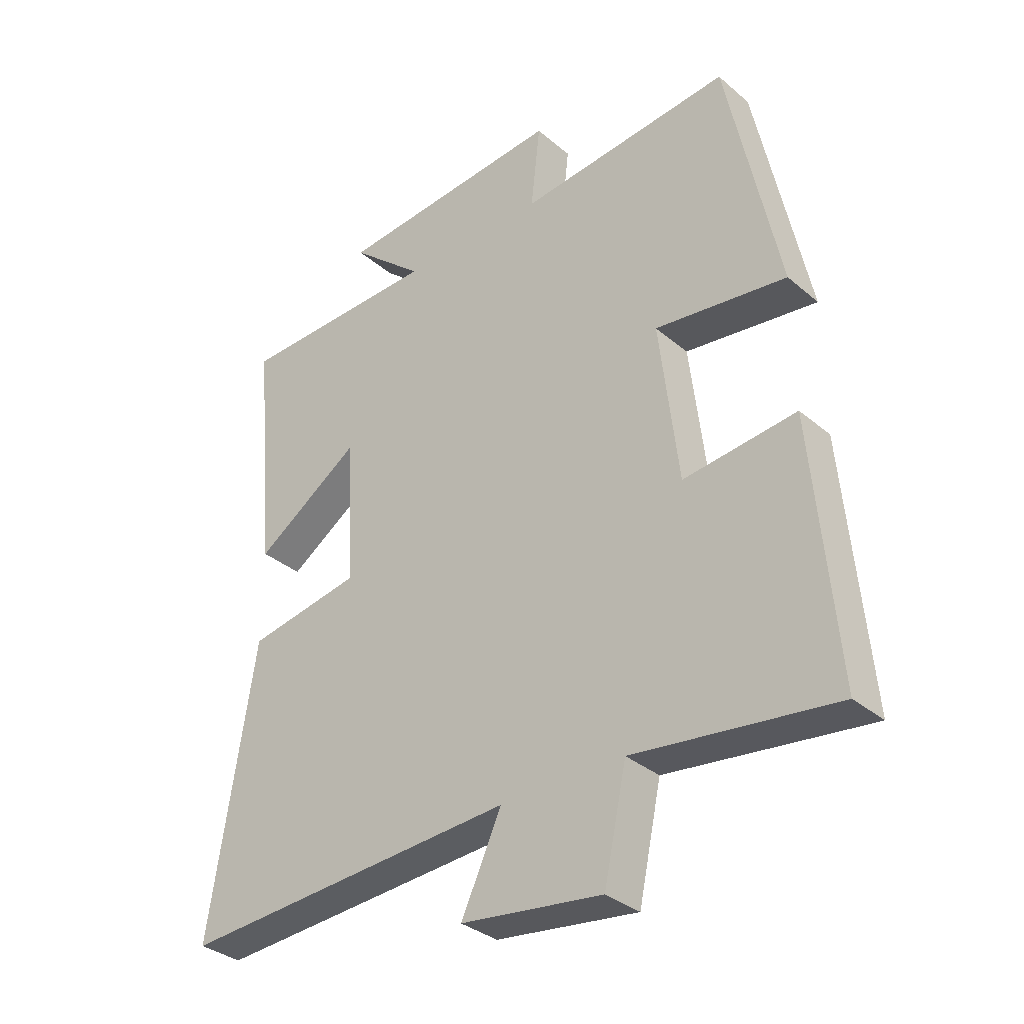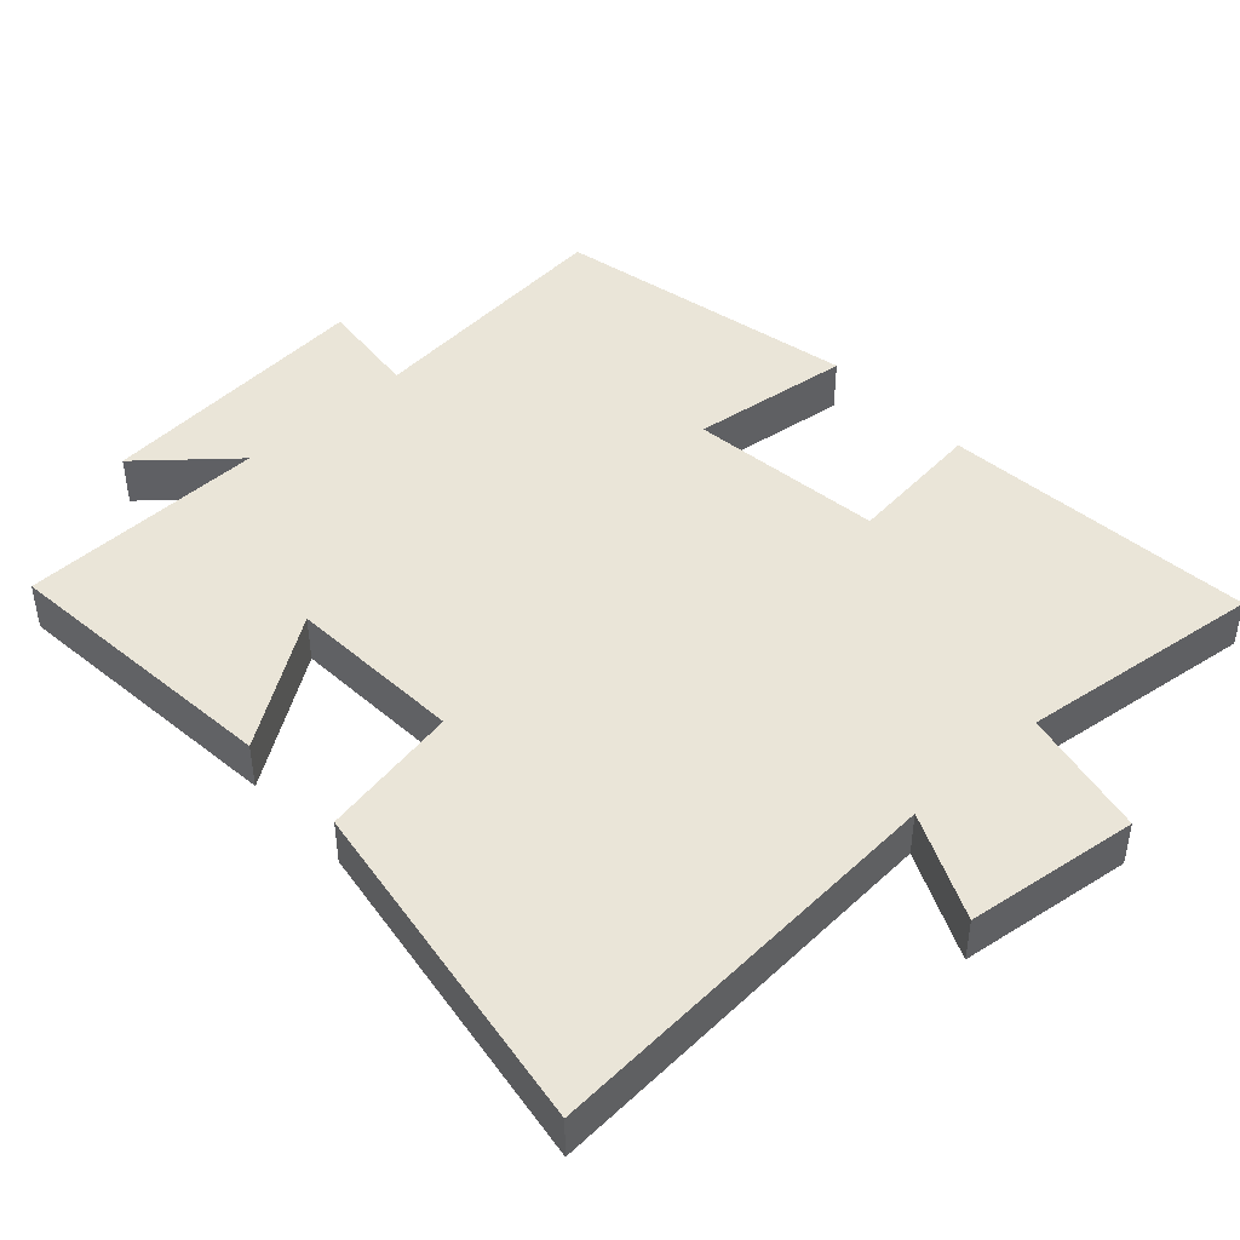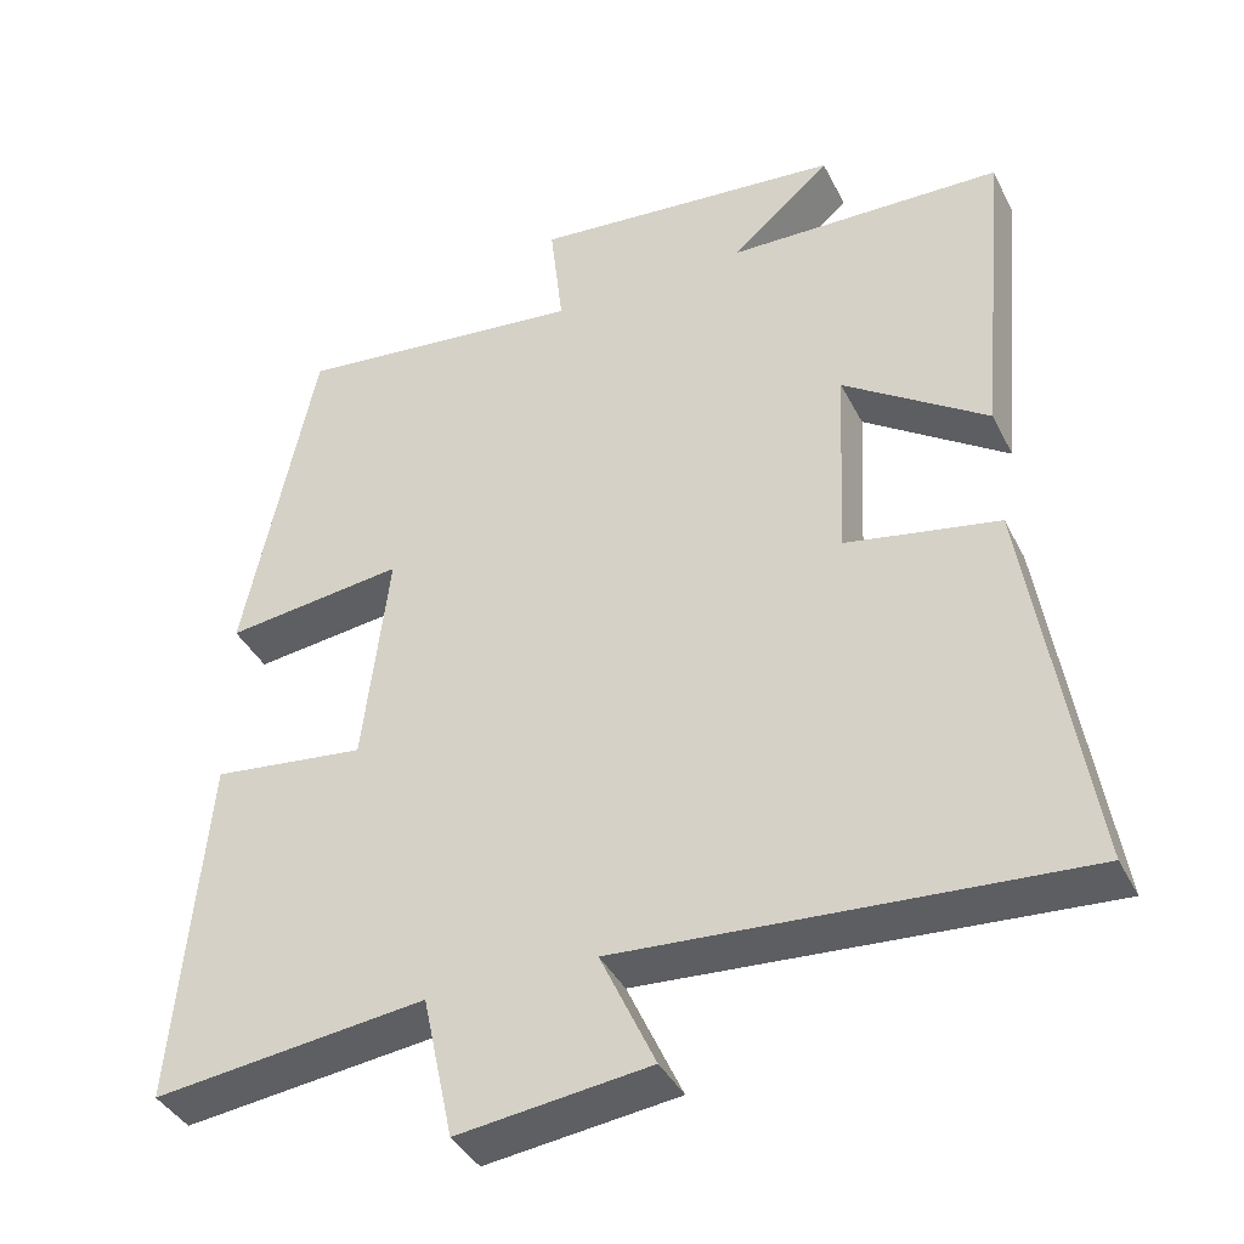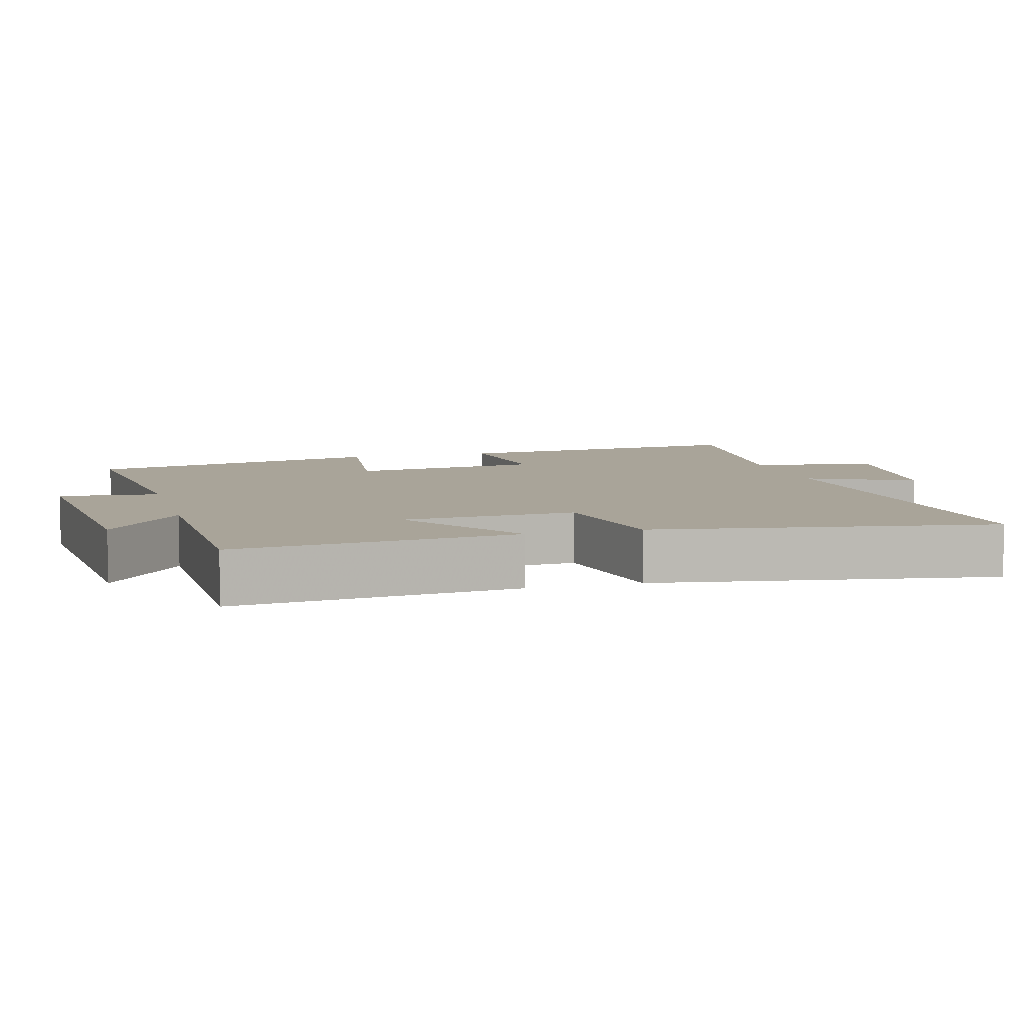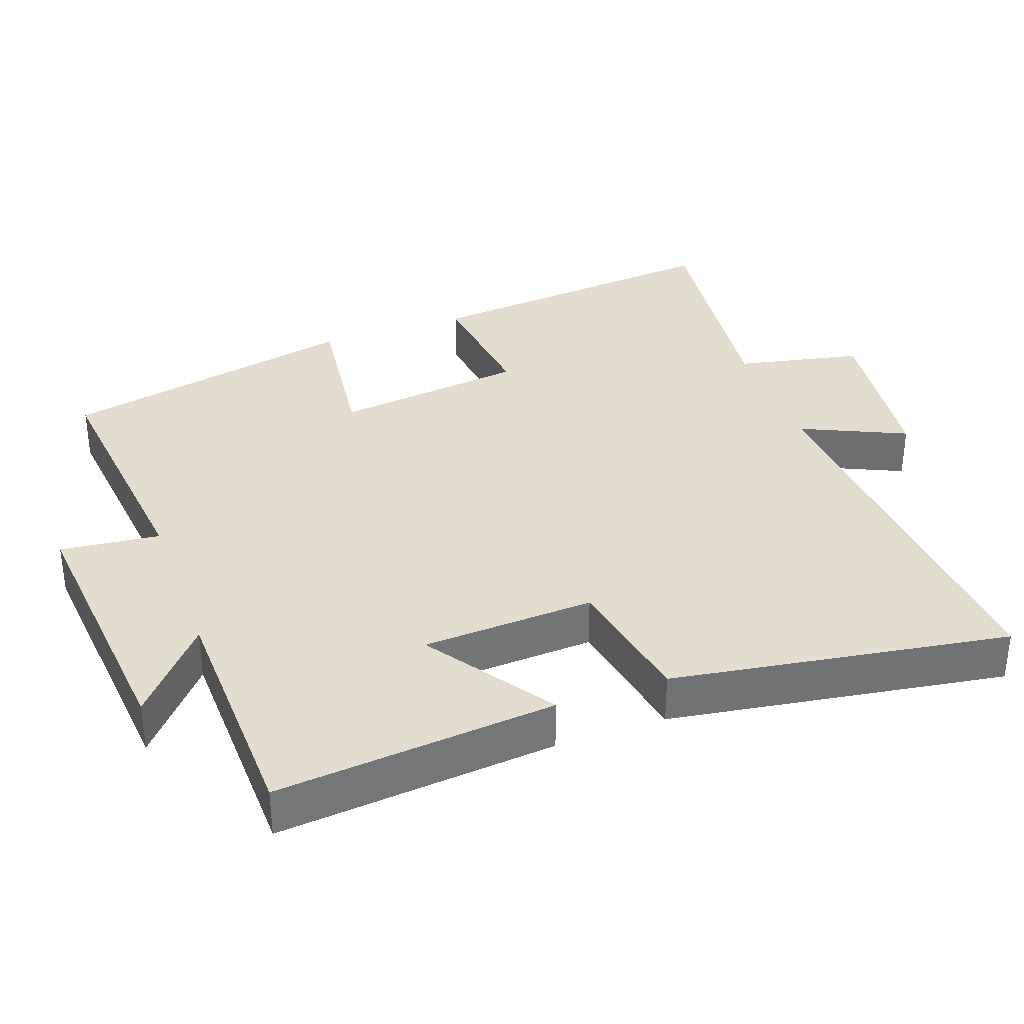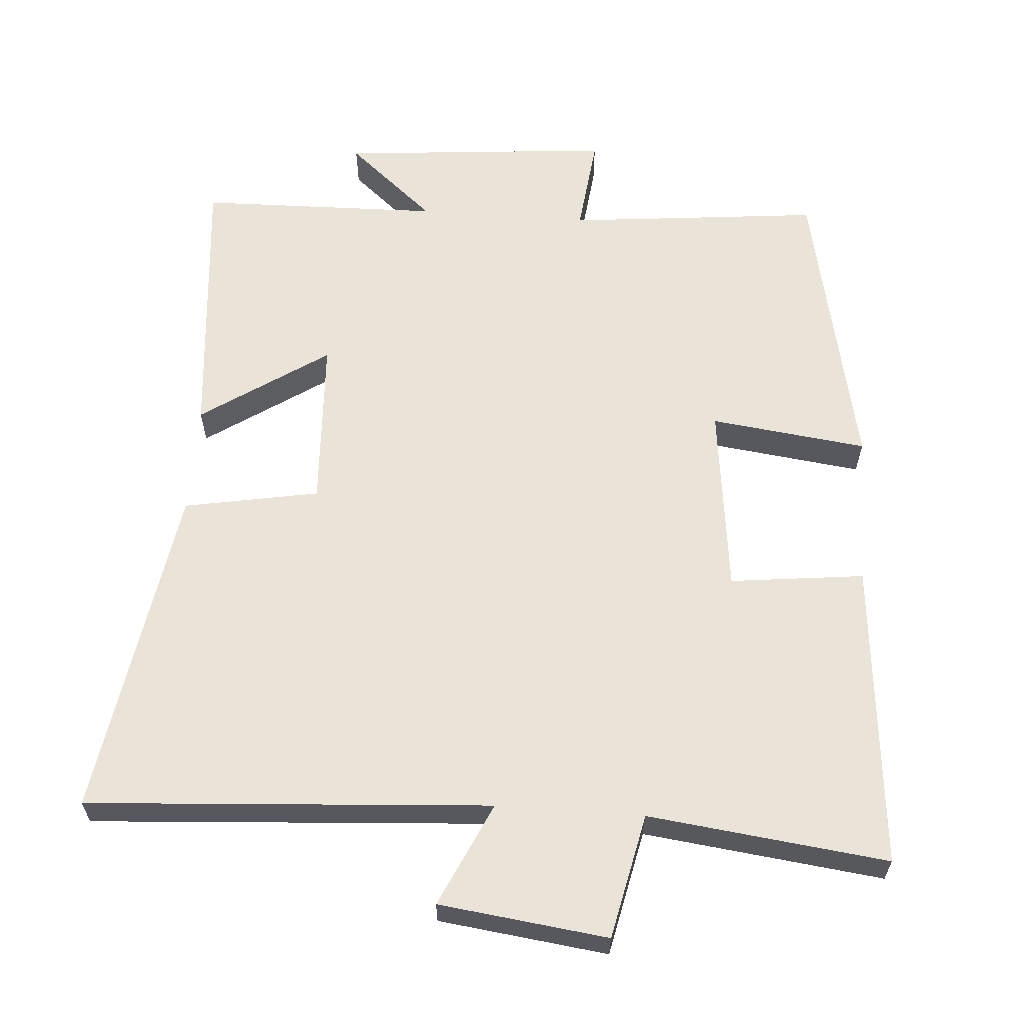
<metadata>
{"format":"obj","ext":"obj","renderer":"f3d","projection":"perspective","resolution":1024,"background":"white","views":[{"elev":-33.6,"azim":-138.9,"up":"+Z"},{"elev":45.0,"azim":137.3,"up":"+Y"},{"elev":-39.2,"azim":24.6,"up":"+Z"},{"elev":7.3,"azim":74.7,"up":"+Y"},{"elev":34.9,"azim":70.0,"up":"+Y"},{"elev":61.2,"azim":-175.8,"up":"+Y"}]}
</metadata>
<code>
v 0.536 0.07 0.492
v 0.5 0.07 0.096
v 0.321 0.07 0.217
v 0.309 0.07 -0.027
v 0.5 0.07 -0.062
v 0.576 0.07 -0.538
v 0.007 0.07 -0.5
v 0.075 0.07 -0.647
v -0.163 0.07 -0.677
v -0.201 0.07 -0.5
v -0.539 0.07 -0.541
v -0.5 0.07 -0.106
v -0.31 0.07 -0.128
v -0.278 0.07 0.142
v -0.5 0.07 0.114
v -0.412 0.07 0.537
v -0.052 0.07 0.5
v -0.068 0.07 0.641
v 0.318 0.07 0.607
v 0.194 0.07 0.5
v 0.536 0 0.492
v 0.5 0 0.096
v 0.321 0 0.217
v 0.309 0 -0.027
v 0.5 0 -0.062
v 0.576 0 -0.538
v 0.007 0 -0.5
v 0.075 0 -0.647
v -0.163 0 -0.677
v -0.201 0 -0.5
v -0.539 0 -0.541
v -0.5 0 -0.106
v -0.31 0 -0.128
v -0.278 0 0.142
v -0.5 0 0.114
v -0.412 0 0.537
v -0.052 0 0.5
v -0.068 0 0.641
v 0.318 0 0.607
v 0.194 0 0.5
f 17 18 19 20
f 1 2 3
f 20 1 3
f 17 20 3
f 14 15 16 17
f 17 3 4
f 14 17 4
f 13 14 4
f 10 11 12 13
f 10 13 4 5
f 7 8 9 10
f 7 10 5
f 5 6 7
f 40 39 38 37
f 23 22 21
f 23 21 40
f 23 40 37
f 37 36 35 34
f 24 23 37
f 24 37 34
f 24 34 33
f 33 32 31 30
f 25 24 33 30
f 30 29 28 27
f 25 30 27
f 27 26 25
f 1 21 22 2
f 2 22 23 3
f 3 23 24 4
f 4 24 25 5
f 5 25 26 6
f 6 26 27 7
f 7 27 28 8
f 8 28 29 9
f 9 29 30 10
f 10 30 31 11
f 11 31 32 12
f 12 32 33 13
f 13 33 34 14
f 14 34 35 15
f 15 35 36 16
f 16 36 37 17
f 17 37 38 18
f 18 38 39 19
f 19 39 40 20
f 20 40 21 1

</code>
